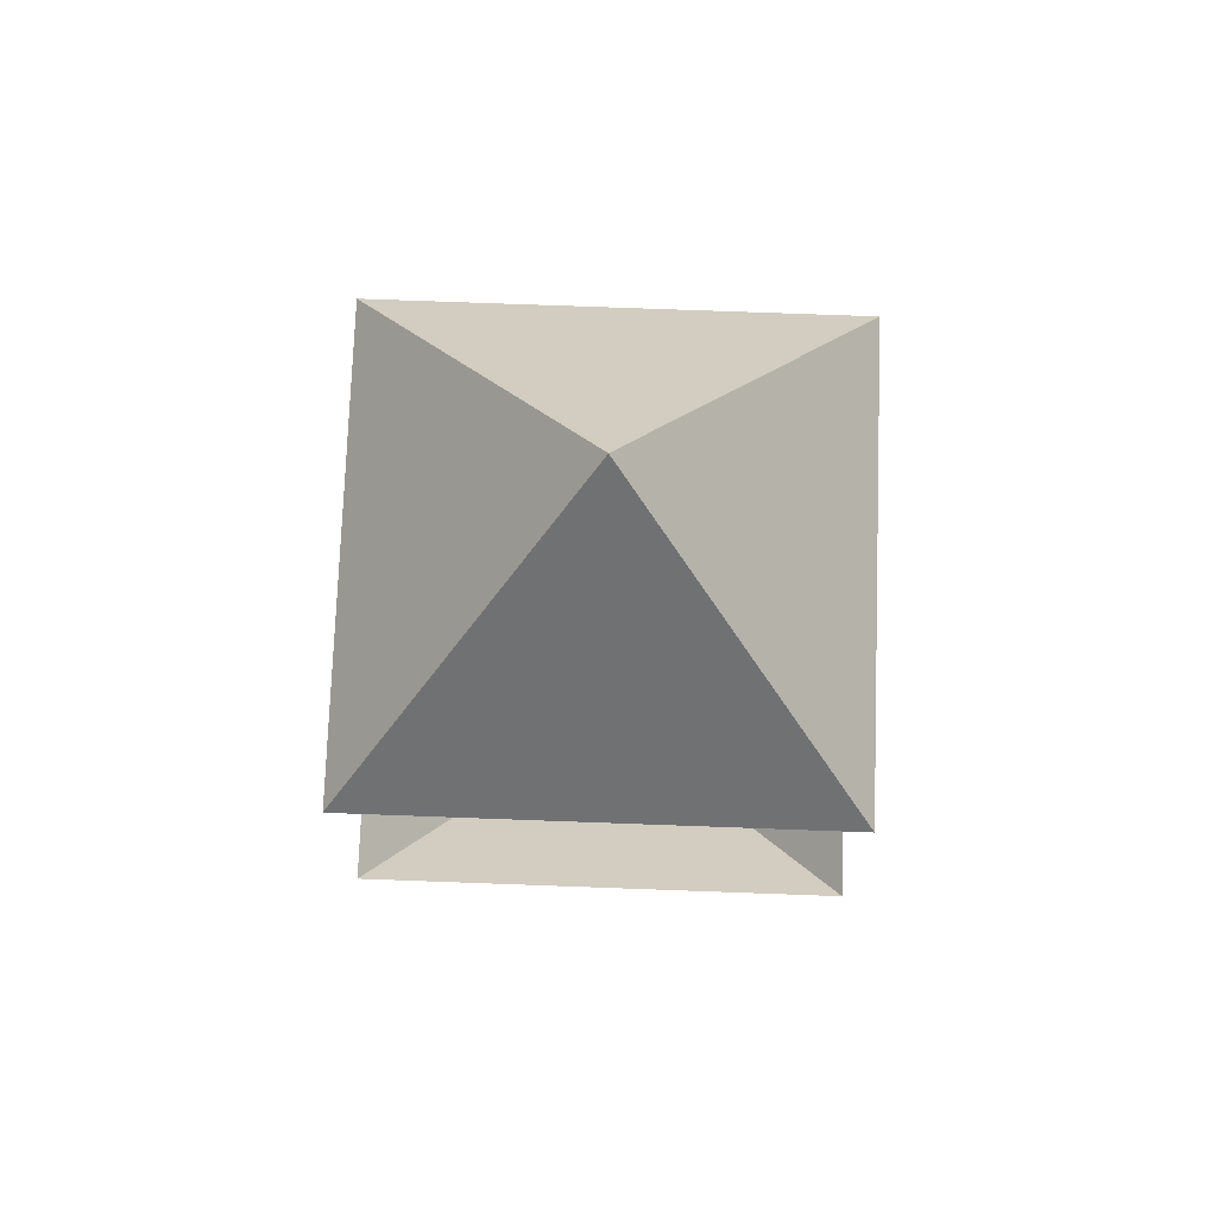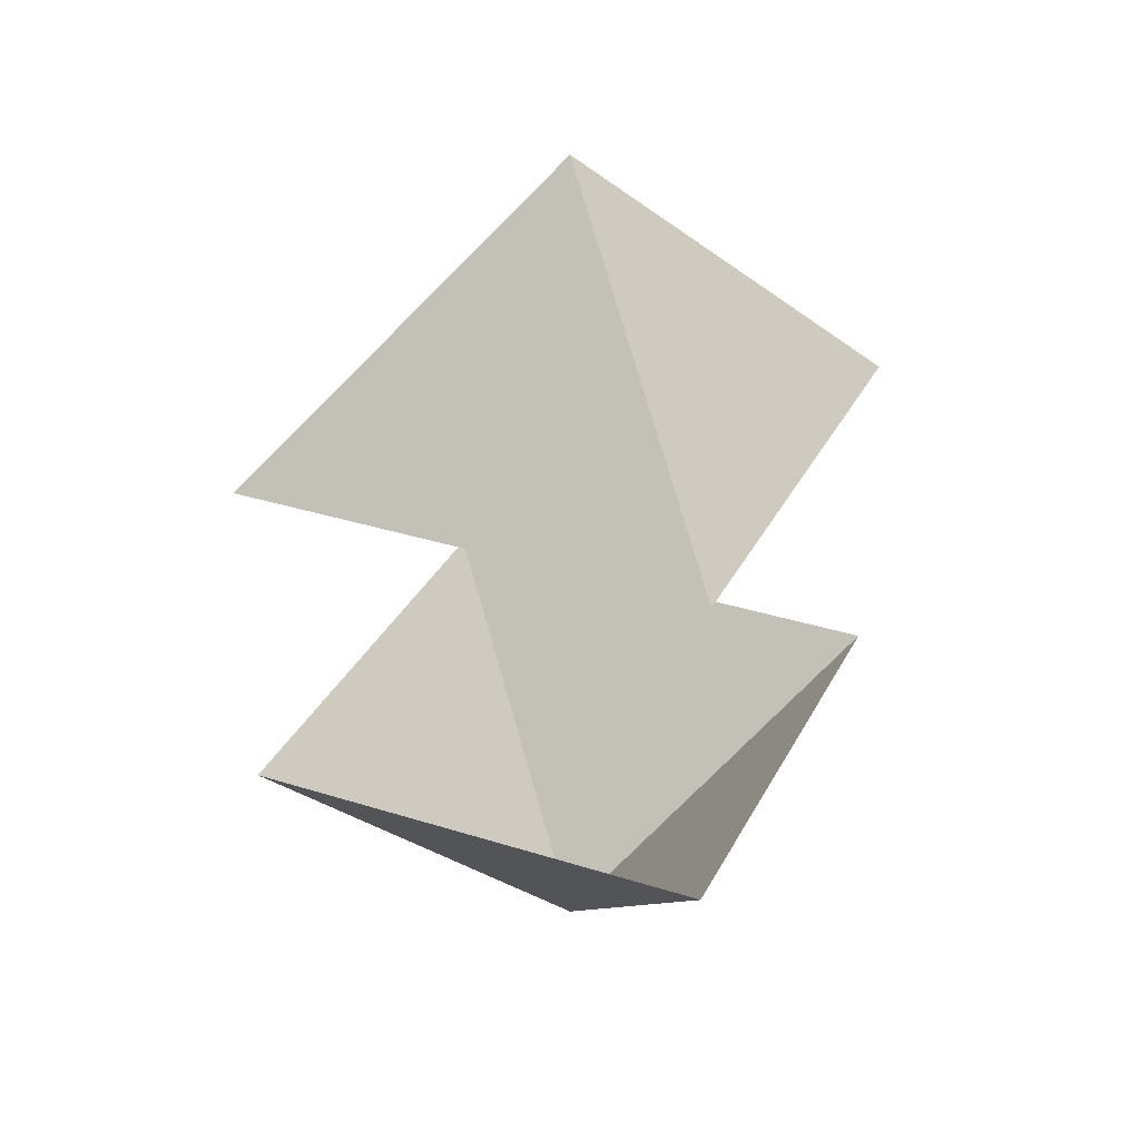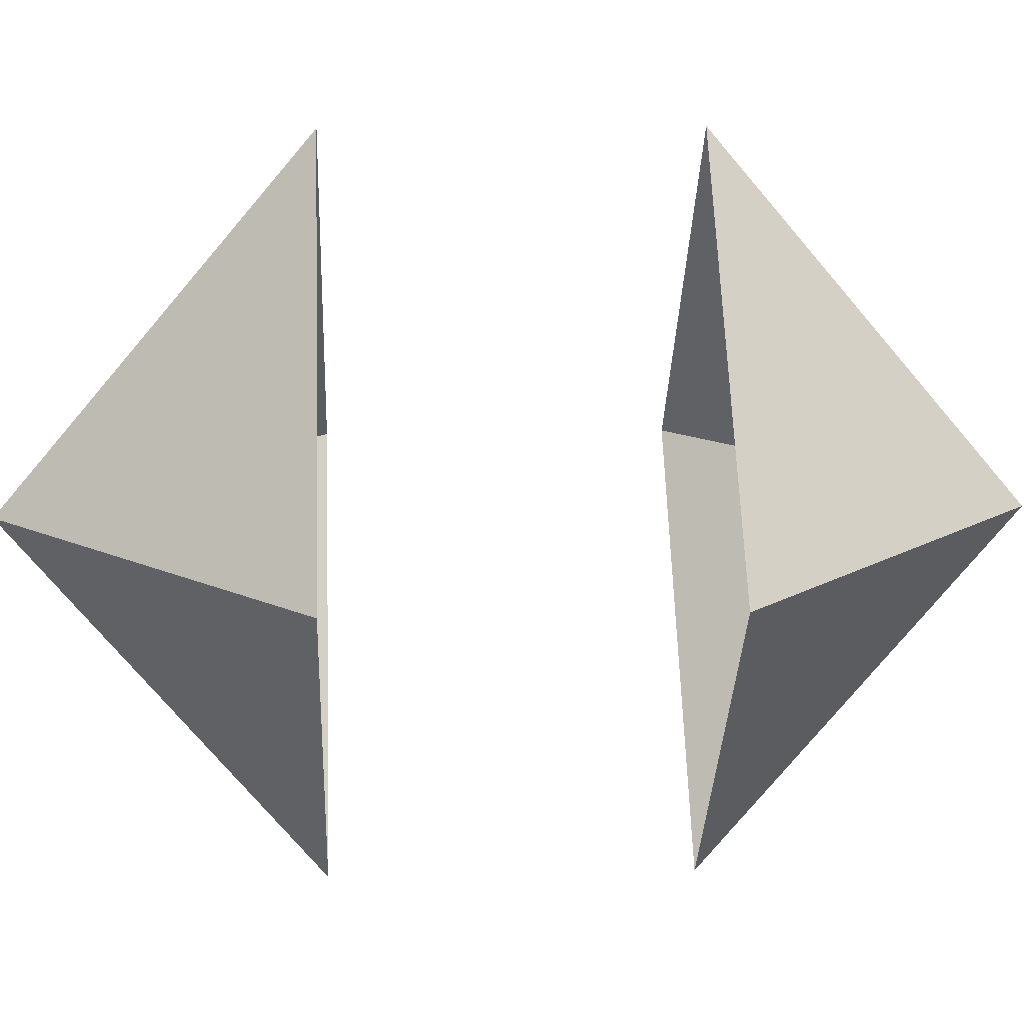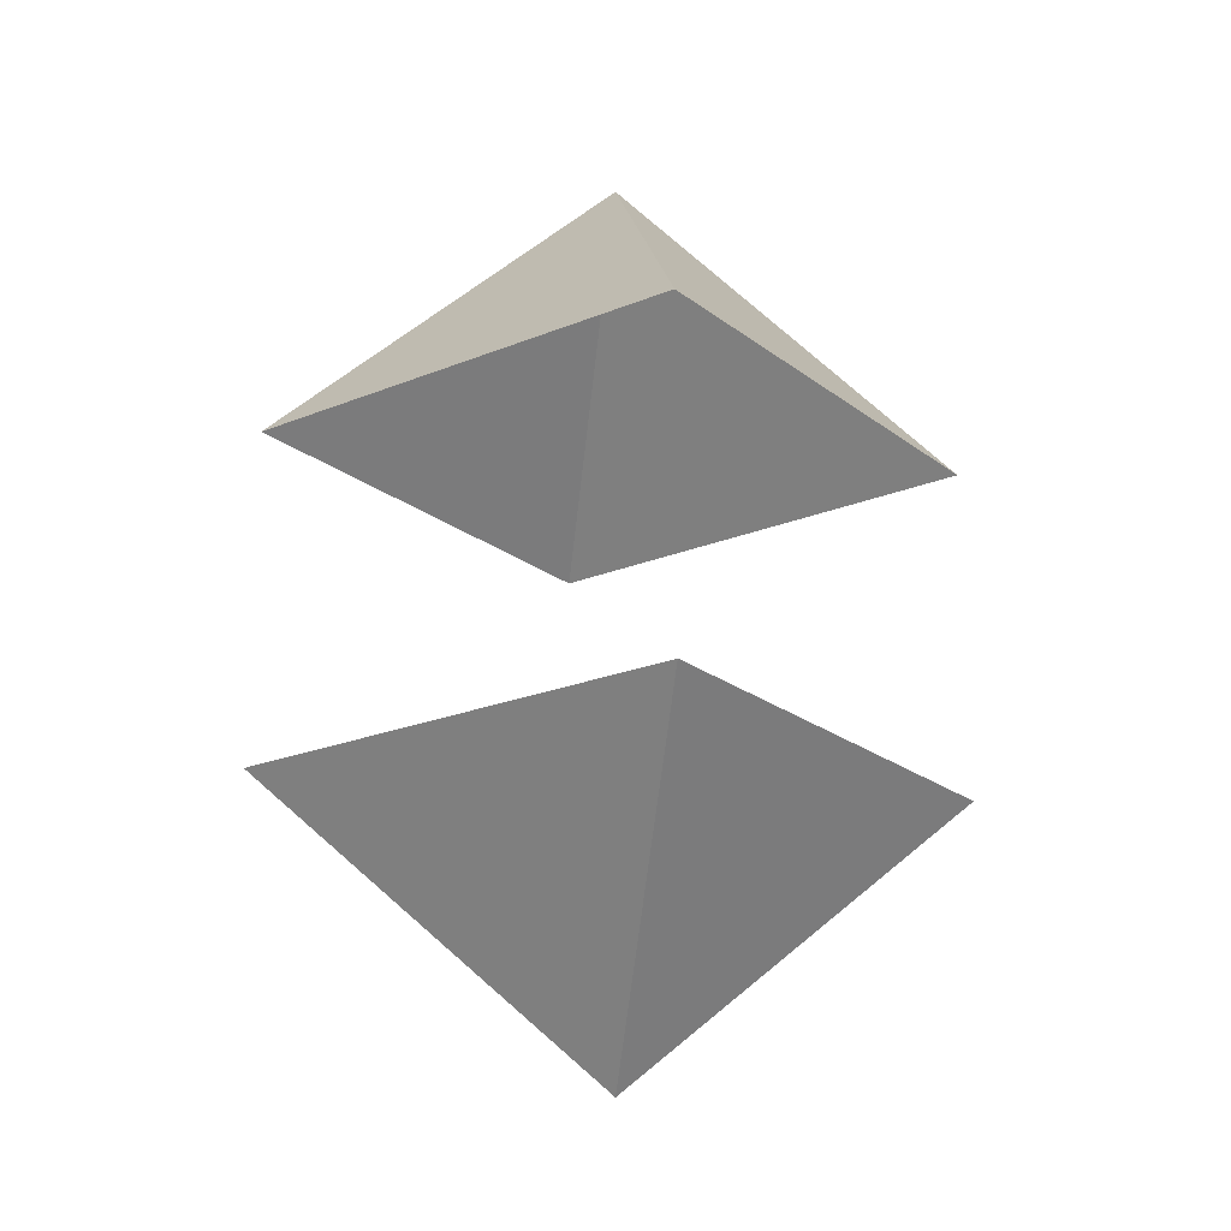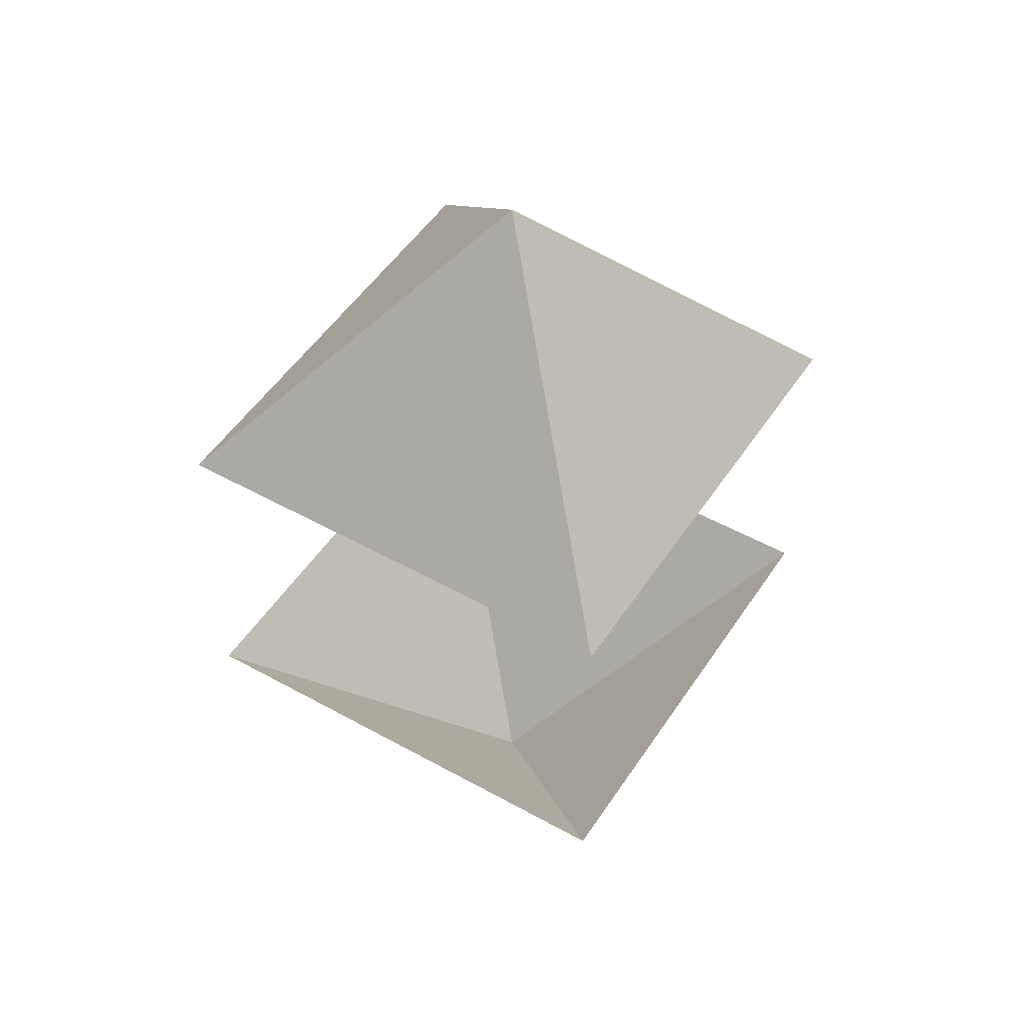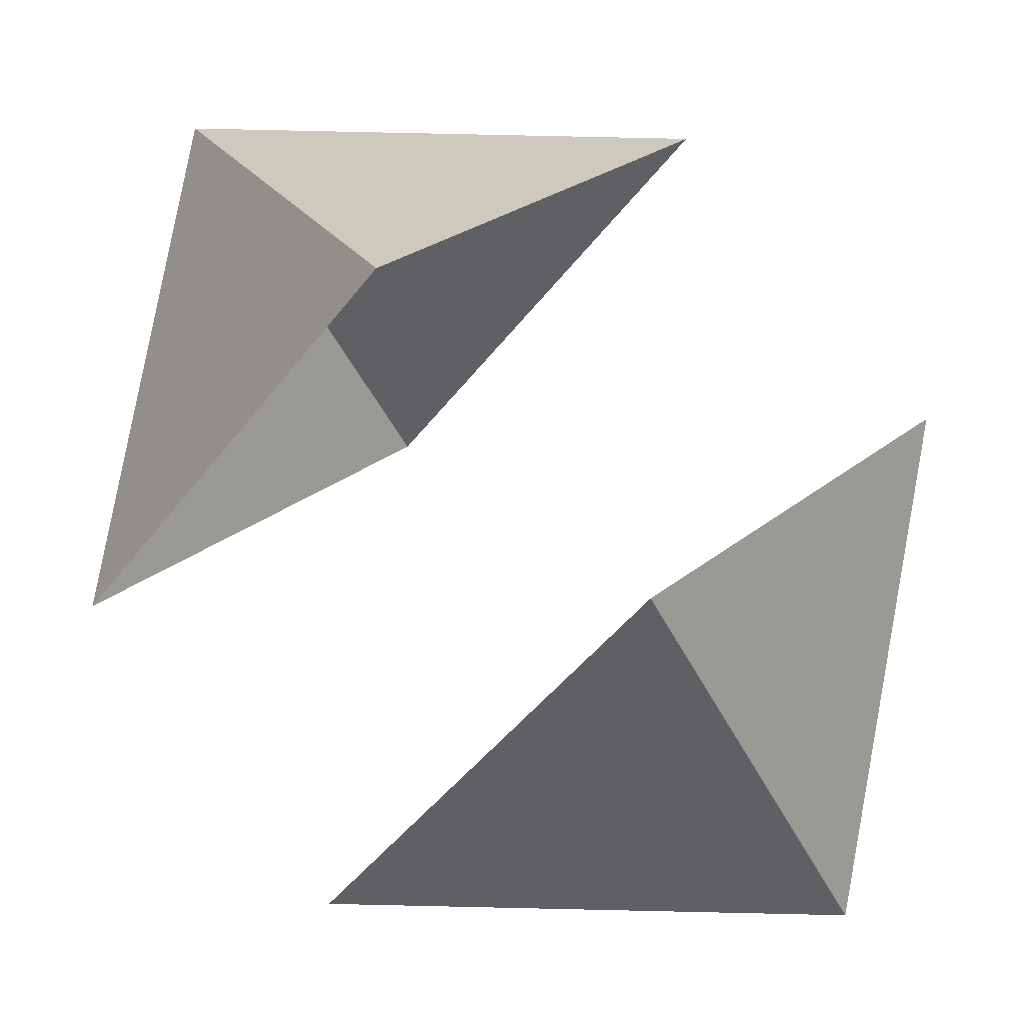
<metadata>
{"format":"obj","ext":"obj","renderer":"f3d","projection":"perspective","resolution":1024,"background":"white","views":[{"elev":74.4,"azim":-132.9,"up":"+Y"},{"elev":33.2,"azim":-21.4,"up":"+Y"},{"elev":13.6,"azim":87.1,"up":"+Z"},{"elev":-21.2,"azim":-98.5,"up":"+Y"},{"elev":49.5,"azim":-103.2,"up":"+Y"},{"elev":79.5,"azim":-39.1,"up":"+Z"}]}
</metadata>
<code>
o Plane
v -1.3 0.6493 0
v 0 0.6493 1.3
v 1.3 0.6493 0
v 0 0.6493 -1.3
v 0 1.754 0
f 3 2 5
f 4 3 5
f 1 5 2
f 4 5 1
o top
v -1.3 -0.6318 0
v 0 -0.6318 1.3
v 1.3 -0.6318 0
v 0 -0.6318 -1.3
v 0 -1.737 0
f 10 7 8
f 10 8 9
f 9 6 10
f 10 6 7

</code>
